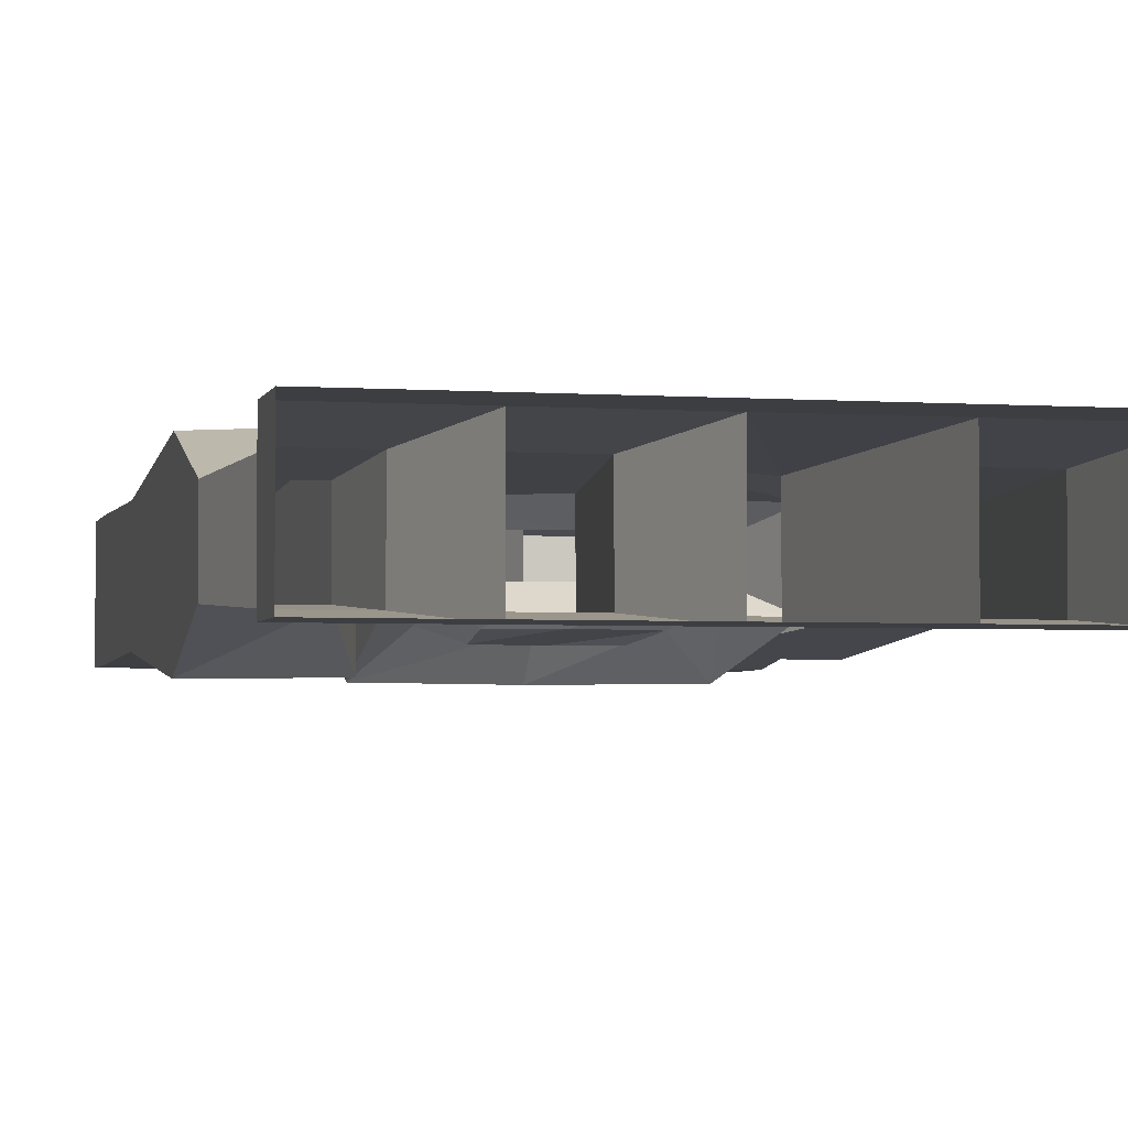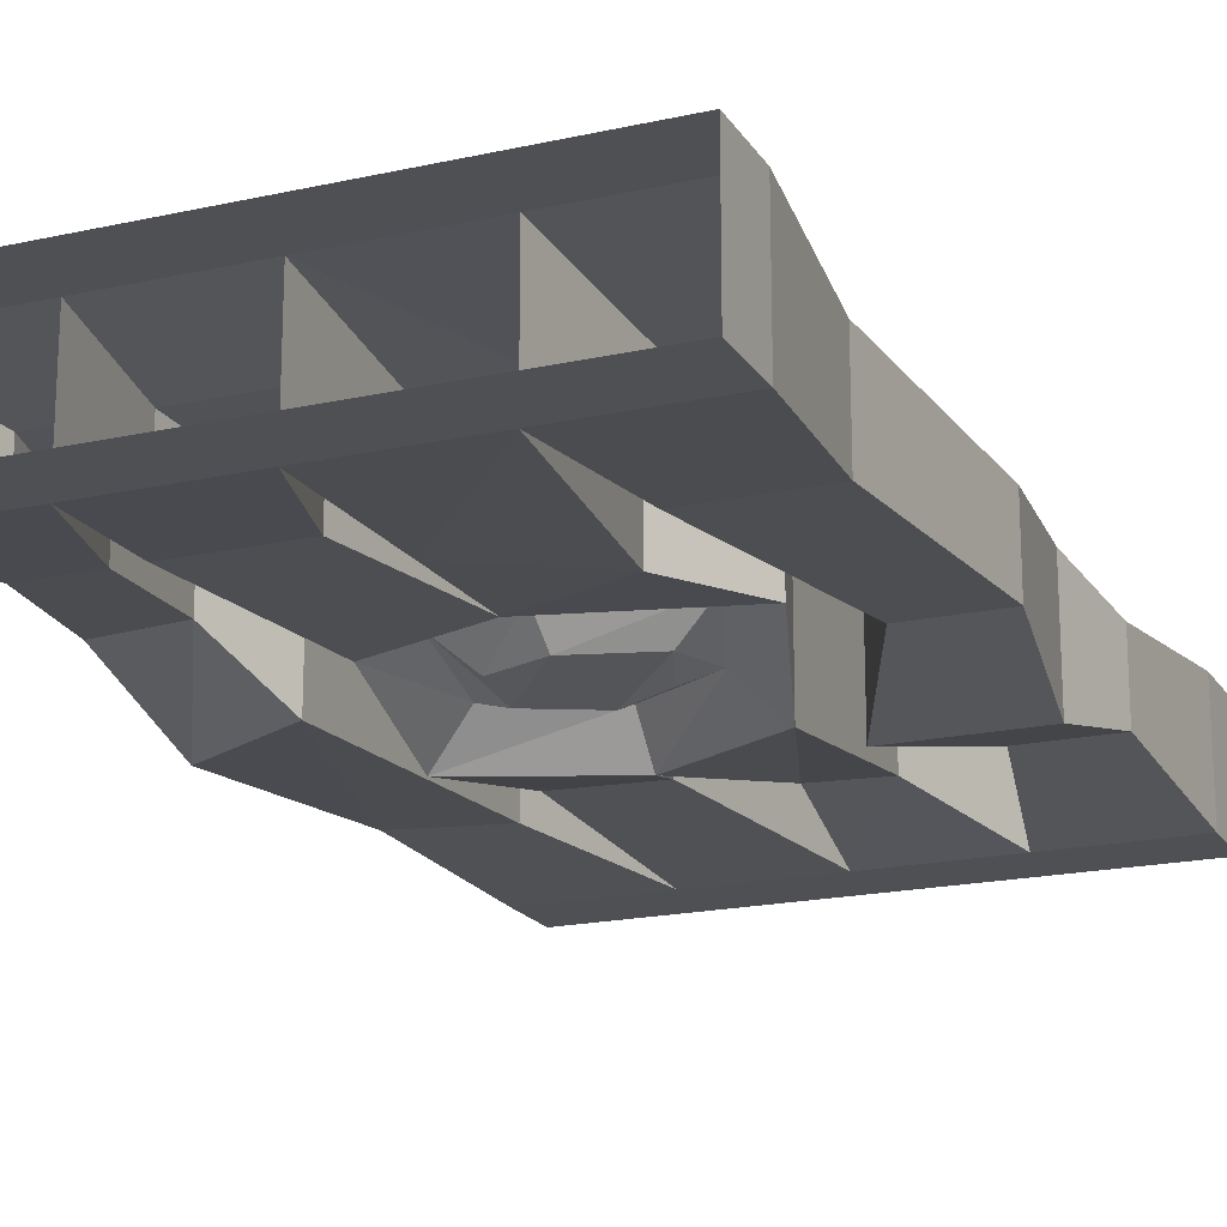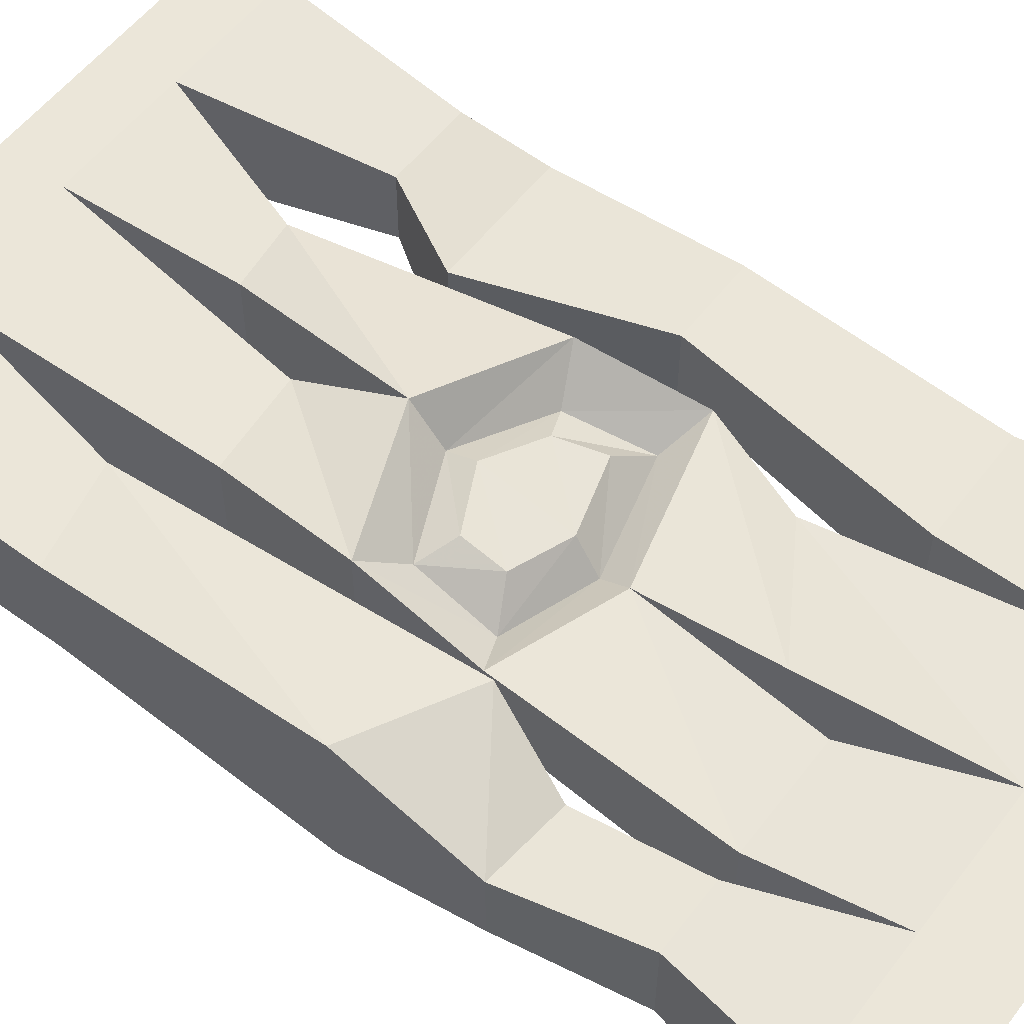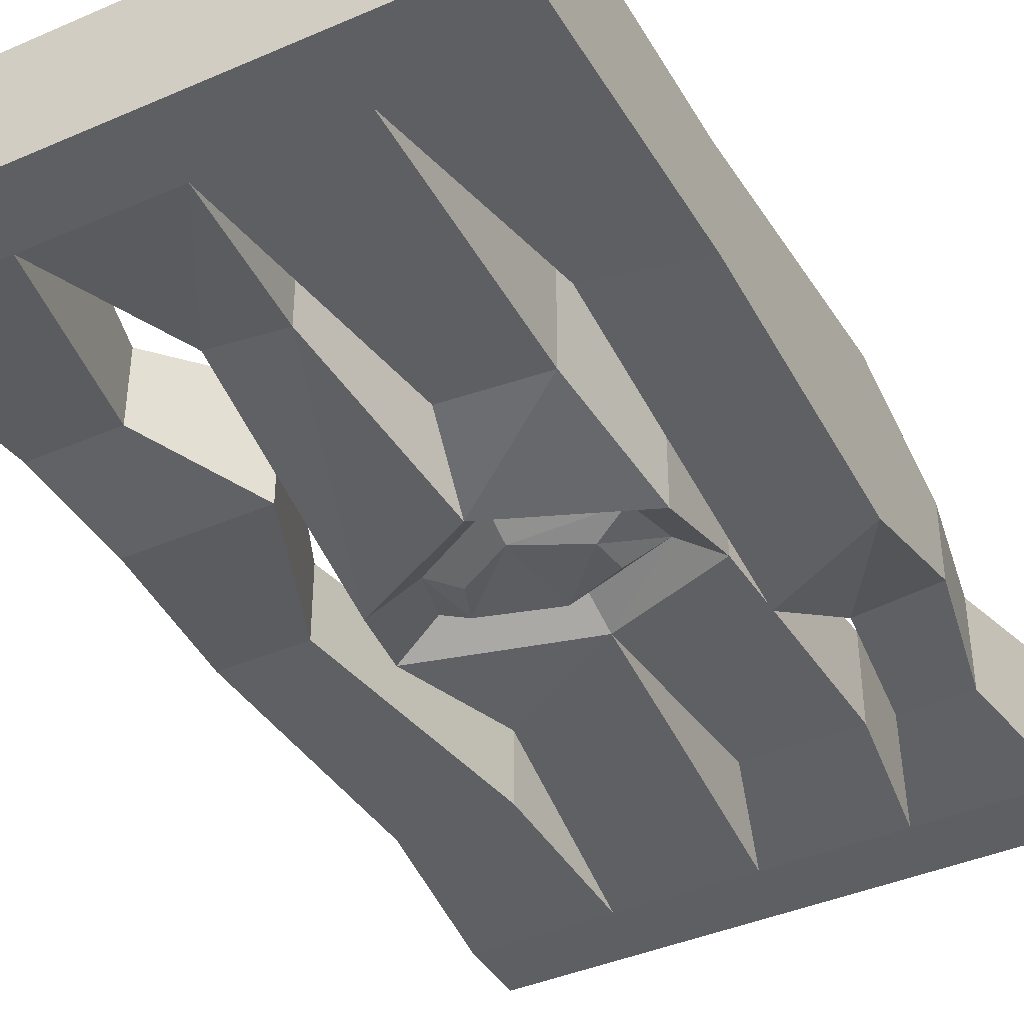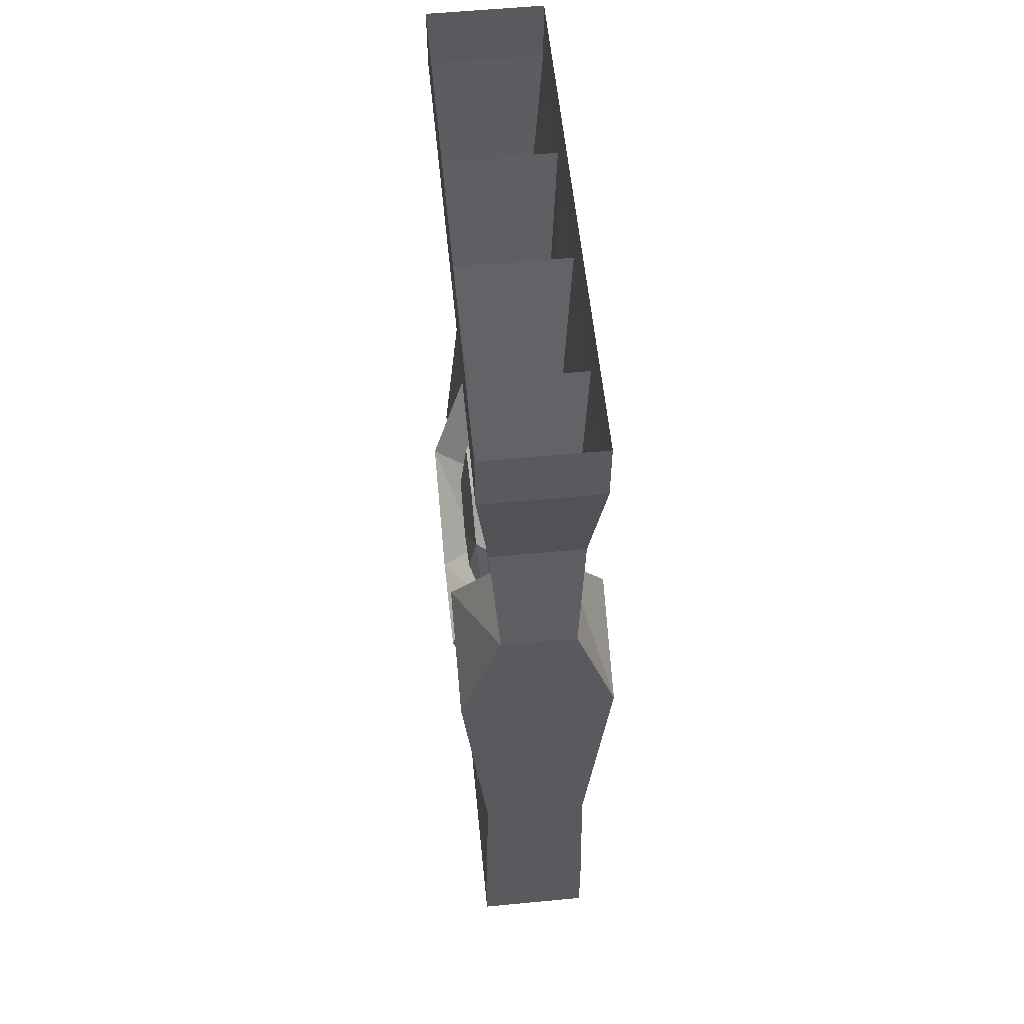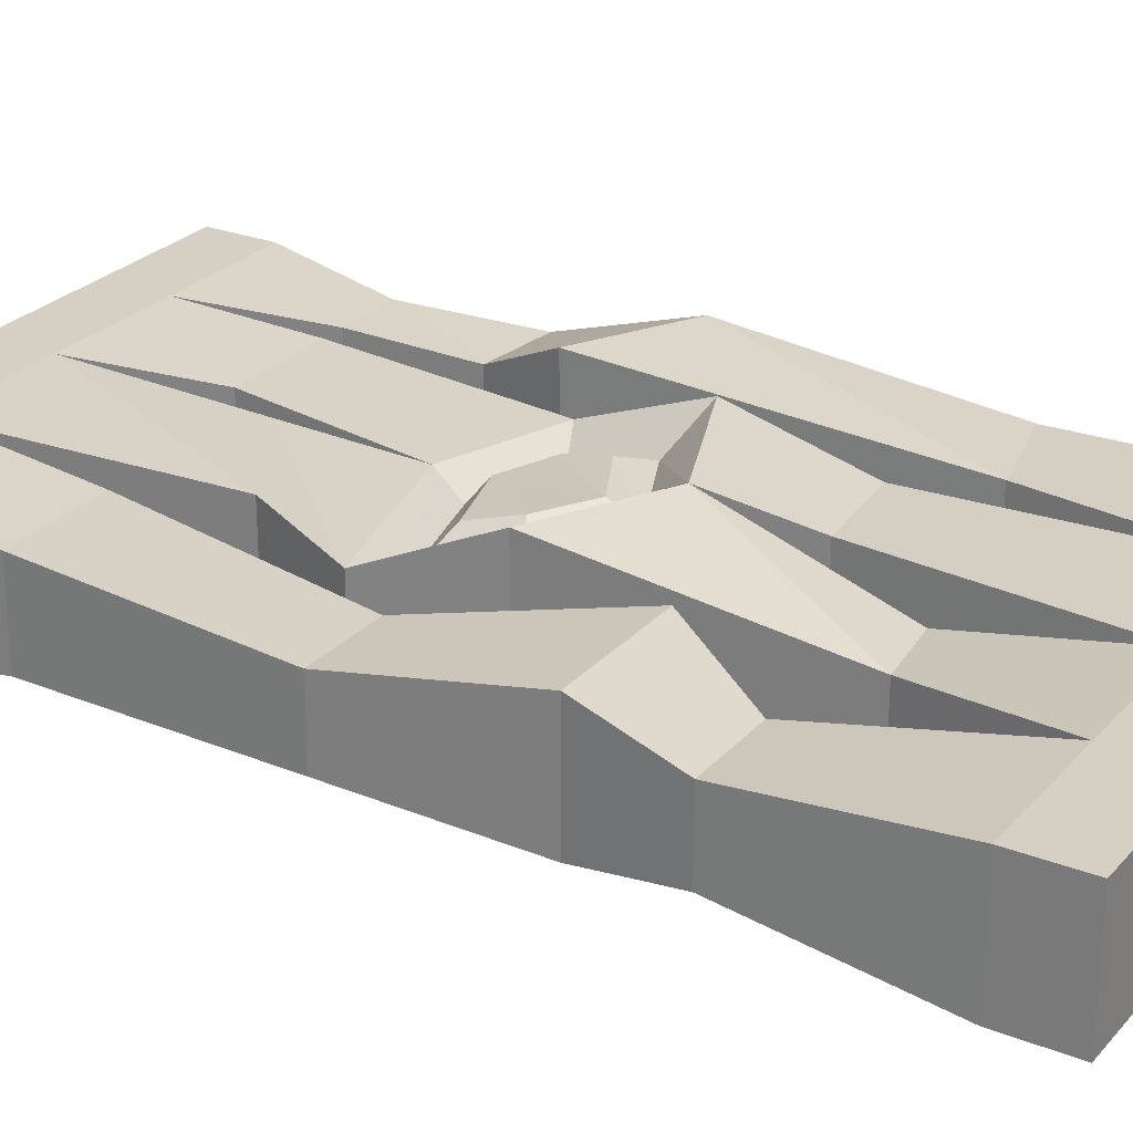
<metadata>
{"format":"obj","ext":"obj","renderer":"f3d","projection":"perspective","resolution":1024,"background":"white","views":[{"elev":-3.3,"azim":166.8,"up":"+Z"},{"elev":-18.9,"azim":-157.0,"up":"+Z"},{"elev":56.6,"azim":127.1,"up":"+Z"},{"elev":-40.9,"azim":27.9,"up":"+Z"},{"elev":57.3,"azim":84.3,"up":"+Y"},{"elev":26.2,"azim":-58.2,"up":"+Z"}]}
</metadata>
<code>
v 0.03125 -0.7656 0.03125
v 0.1875 -0.8203 0.03125
v 0.2578 -0.7891 0.07031
v 0.03906 -0.7109 0.07031
v -0.1797 -0.8203 0.03125
v -0.1094 -0.8516 0.08594
v 0.02344 -0.8125 0.08594
v 0.125 -0.8516 0.08594
v 0.1875 -0.9609 0.07812
v 0.2656 -1 0.1484
v 0.2578 -0.7891 -0.07031
v 0.2812 -0.3672 -0.08594
v 0.2812 -0.3672 0.08594
v 0.07812 -0.3672 0.08594
v 0.03906 -0.7109 -0.07031
v 0.02344 -0.4688 -0.08594
v 0.02344 -0.4688 0.08594
v -0.2656 -0.7891 0.07031
v -0.1328 -0.9531 0.07812
v -0.07812 -0.9297 0.1016
v 0.01562 -0.9844 0.1016
v 0.125 -0.9297 0.1016
v 0.01562 -1.039 0.07812
v 0.01562 -1.102 0.1484
v 0.0625 -1.273 0.1016
v 0.2344 -1.258 0.1016
v 0.2656 -1 -0.1484
v 0.1875 -0.9609 -0.07812
v 0.1875 -0.8203 -0.03125
v 0.07812 -0.3672 -0.08594
v 0 -0.125 -0.1094
v 0.25 -0.125 -0.1094
v 0.25 -0.125 0.1094
v 0 -0.125 0.1094
v -0.2031 -0.9844 0.1484
v -0.1641 -1.469 0.07031
v -0.03906 -1.453 0.07031
v 0.01562 -1.102 -0.1484
v 0.0625 -1.273 -0.1016
v 0 -1.75 -0.1094
v 0 -1.75 0.1094
v 0.25 -1.75 0.1094
v 0.2344 -1.258 -0.1016
v 0.01562 -1.039 -0.07812
v 0.01562 -0.9844 -0.1016
v 0.125 -0.9297 -0.1016
v 0.125 -0.8516 -0.08594
v 0.03125 -0.7656 -0.03125
v -0.2656 -0.7891 -0.07031
v -0.1797 -0.5938 -0.08594
v -0.25 -0.125 -0.1094
v -0.1797 -0.5938 0.08594
v -0.2031 -0.9844 -0.1484
v -0.1641 -1.469 -0.07031
v -0.25 -1.75 -0.1094
v -0.25 -1.75 0.1094
v -0.03906 -1.453 -0.07031
v -0.1328 -0.9531 -0.07812
v -0.07812 -0.9297 -0.1016
v -0.1094 -0.8516 -0.08594
v 0.02344 -0.8125 -0.08594
v -0.1797 -0.8203 -0.03125
v -0.25 -0.125 0.1094
v -0.5 0 0.1094
v -0.5 -0.125 0.1094
v -0.4688 -0.4297 0.08594
v -0.2656 -0.4297 0.08594
v 0.5 0 0.1094
v 0.5 -0.125 0.1094
v 0.5 0 -0.1094
v 0.5 -0.125 -0.1094
v -0.5 0 -0.1094
v -0.5 -0.125 -0.1094
v -0.4688 -0.4297 -0.08594
v -0.5 -0.8984 -0.07031
v -0.5 -0.8984 0.07031
v -0.3438 -0.8984 0.07031
v -0.2656 -0.4297 -0.08594
v -0.3438 -0.8984 -0.07031
v -0.2109 -1.211 -0.1094
v -0.4531 -1.211 -0.1094
v -0.4531 -1.211 0.1094
v -0.2109 -1.211 0.1094
v -0.3281 -1.398 0.07031
v -0.3281 -1.398 -0.07031
v -0.4844 -1.398 -0.07031
v -0.4844 -1.398 0.07031
v -0.5 -1.75 0.1094
v -0.5 -1.75 -0.1094
v -0.5 -1.875 -0.1094
v -0.5 -1.875 0.1094
v 0.5 -1.875 0.1094
v 0.5 -1.75 0.1094
v 0.5 -1.344 0.1016
v 0.3203 -1.383 0.1016
v 0.25 -1.75 -0.1094
v 0.5 -1.875 -0.1094
v 0.5 -1.75 -0.1094
v 0.5 -1.344 -0.1016
v 0.5 -0.8516 -0.1484
v 0.5 -0.8516 0.1484
v 0.2969 -0.7422 0.1484
v 0.3203 -1.383 -0.1016
v 0.3281 -0.3672 0.08594
v 0.4531 -0.3672 0.08594
v 0.3281 -0.3672 -0.08594
v 0.3516 -0.5859 -0.07031
v 0.3516 -0.5859 0.07031
v 0.5 -0.6016 0.07031
v 0.4531 -0.3672 -0.08594
v 0.5 -0.6016 -0.07031
v 0.2969 -0.7422 -0.1484
f 1 2 3
f 1 3 4
f 1 4 5
f 2 9 10
f 2 10 3
f 4 18 5
f 5 18 19
f 9 23 24
f 9 24 10
f 11 27 28
f 11 28 29
f 11 29 15
f 12 30 31
f 12 31 32
f 12 32 13
f 13 32 33
f 13 33 14
f 14 33 34
f 14 34 30
f 19 18 35
f 19 35 23
f 23 35 24
f 25 39 40
f 25 40 41
f 25 41 26
f 26 41 42
f 26 42 43
f 27 38 44
f 27 44 28
f 29 48 15
f 15 48 49
f 16 50 51
f 16 51 31
f 16 31 17
f 17 31 34
f 17 34 52
f 36 54 55
f 36 55 56
f 36 56 37
f 37 56 41
f 37 41 57
f 38 53 58
f 38 58 44
f 48 62 49
f 49 62 53
f 53 62 58
f 63 65 66
f 63 66 67
f 63 67 51
f 63 51 50
f 63 50 52
f 63 52 34
f 65 73 74
f 65 74 66
f 67 78 51
f 51 78 73
f 73 78 74
f 84 87 88
f 84 88 56
f 84 56 85
f 85 56 55
f 85 55 86
f 86 55 89
f 86 89 87
f 87 89 88
f 42 93 94
f 42 94 95
f 42 95 96
f 42 96 43
f 43 96 39
f 93 98 99
f 93 99 94
f 95 103 96
f 96 103 98
f 96 40 39
f 40 55 54
f 40 54 57
f 40 57 41
f 30 34 31
f 104 105 69
f 104 69 33
f 104 33 106
f 105 110 71
f 105 71 69
f 106 33 32
f 106 32 110
f 110 32 71
f 103 99 98
f 1 5 6
f 1 6 7
f 1 7 2
f 2 7 8
f 2 8 9
f 3 11 12
f 3 12 13
f 3 13 4
f 4 13 14
f 4 14 15
f 4 15 16
f 4 16 17
f 4 17 18
f 5 19 20
f 5 20 6
f 8 22 9
f 9 22 23
f 10 24 25
f 10 25 26
f 10 26 27
f 11 15 30
f 11 30 12
f 14 30 15
f 19 23 21
f 19 21 20
f 24 35 36
f 24 36 37
f 24 37 38
f 24 38 39
f 24 39 25
f 26 43 27
f 27 43 38
f 28 44 45
f 28 45 46
f 28 46 29
f 29 46 47
f 29 47 48
f 15 49 50
f 15 50 16
f 17 52 18
f 18 52 49
f 35 53 54
f 35 54 36
f 37 57 38
f 38 57 53
f 44 58 59
f 44 59 45
f 47 61 48
f 48 61 62
f 58 62 60
f 58 60 59
f 22 21 23
f 66 74 75
f 66 75 76
f 66 76 67
f 67 76 77
f 67 77 78
f 74 78 79
f 74 79 75
f 77 79 78
f 80 83 84
f 80 84 85
f 80 85 81
f 81 85 86
f 81 86 82
f 82 86 87
f 82 87 83
f 83 87 84
f 43 39 38
f 94 99 100
f 94 100 101
f 94 101 95
f 95 101 102
f 95 102 103
f 49 52 50
f 53 57 54
f 104 106 107
f 104 107 108
f 104 108 105
f 105 108 109
f 105 109 110
f 106 110 111
f 106 111 107
f 109 111 110
f 103 102 112
f 103 112 99
f 112 100 99
f 62 61 60
f 3 10 11
f 10 27 11
f 18 49 53
f 18 53 35
f 75 79 80
f 75 80 81
f 75 81 76
f 76 81 82
f 76 82 77
f 77 82 83
f 77 83 79
f 83 80 79
f 107 111 100
f 107 100 112
f 107 112 108
f 108 112 102
f 108 102 109
f 109 102 101
f 109 101 111
f 101 100 111
f 6 20 7
f 7 20 21
f 7 21 8
f 8 21 22
f 45 59 60
f 45 60 61
f 45 61 46
f 46 61 47
f 63 64 65
f 63 34 64
f 64 34 68
f 68 34 33
f 68 33 69
f 68 69 70
f 70 69 71
f 70 71 32
f 70 32 72
f 72 32 31
f 72 31 51
f 72 51 73
f 72 73 64
f 64 73 65
f 88 89 90
f 88 90 91
f 88 91 56
f 56 91 41
f 41 91 42
f 42 91 92
f 42 92 93
f 90 89 55
f 90 55 40
f 90 40 97
f 90 97 91
f 91 97 92
f 92 97 98
f 92 98 93
f 96 98 97
f 96 97 40

</code>
